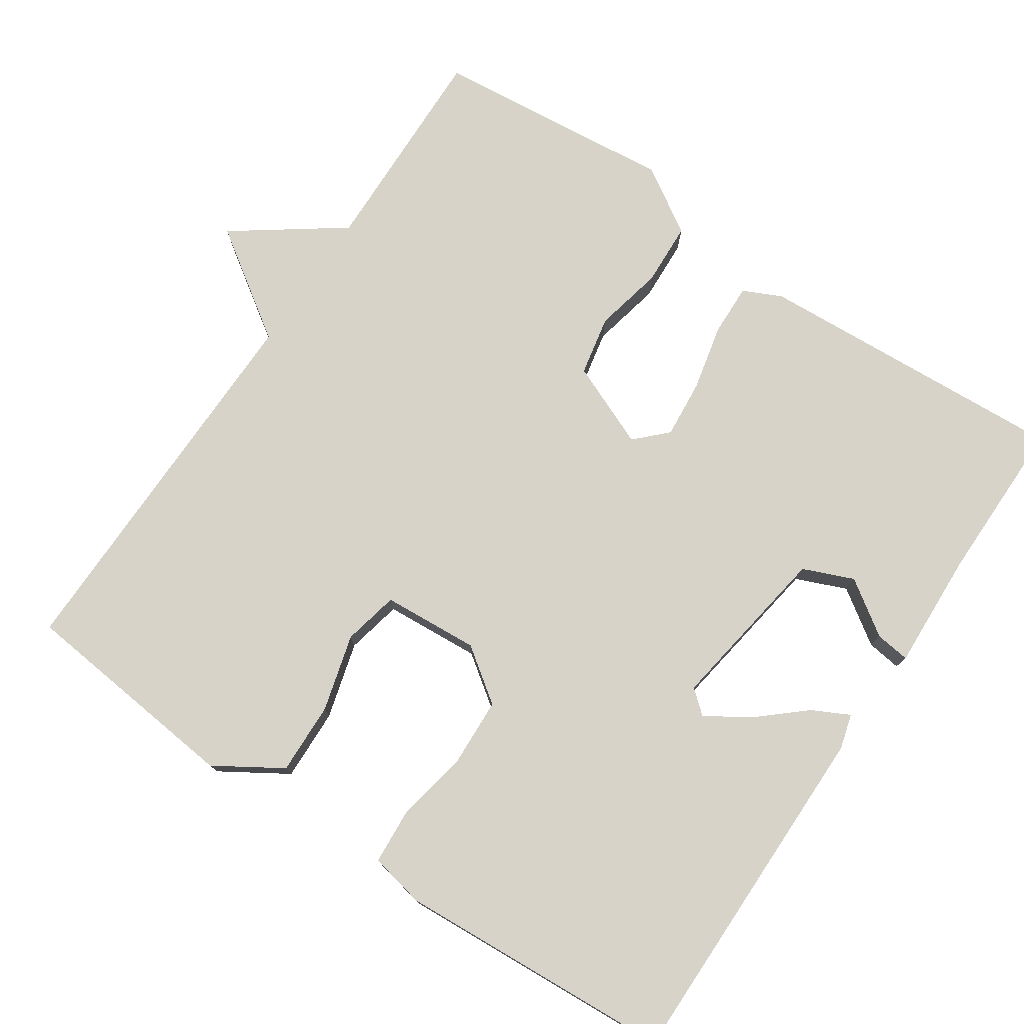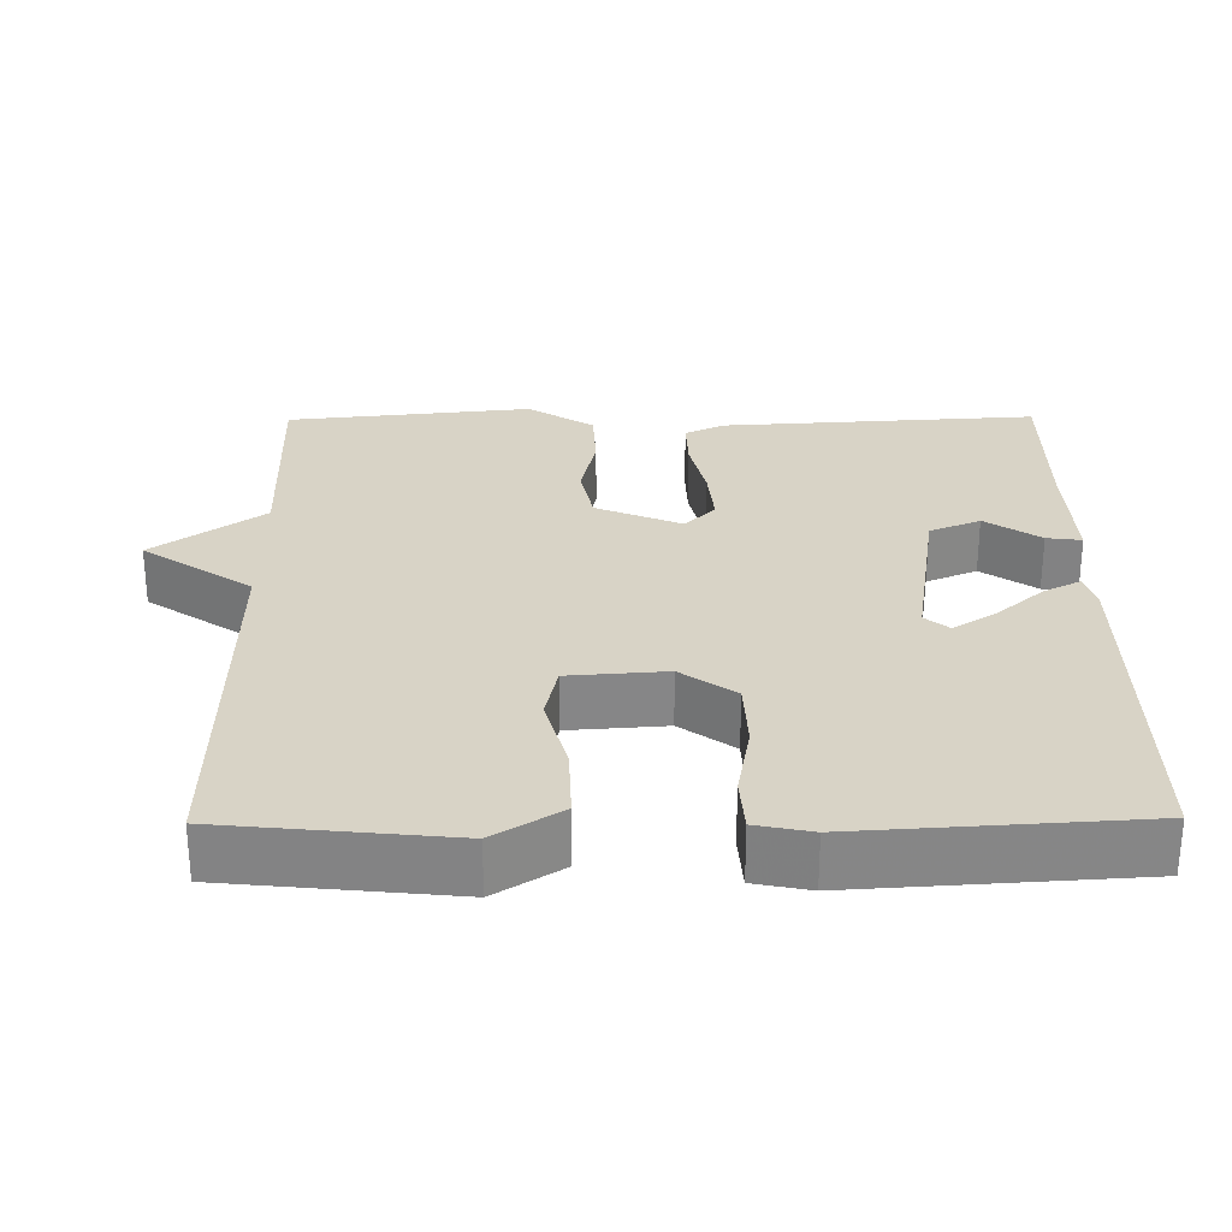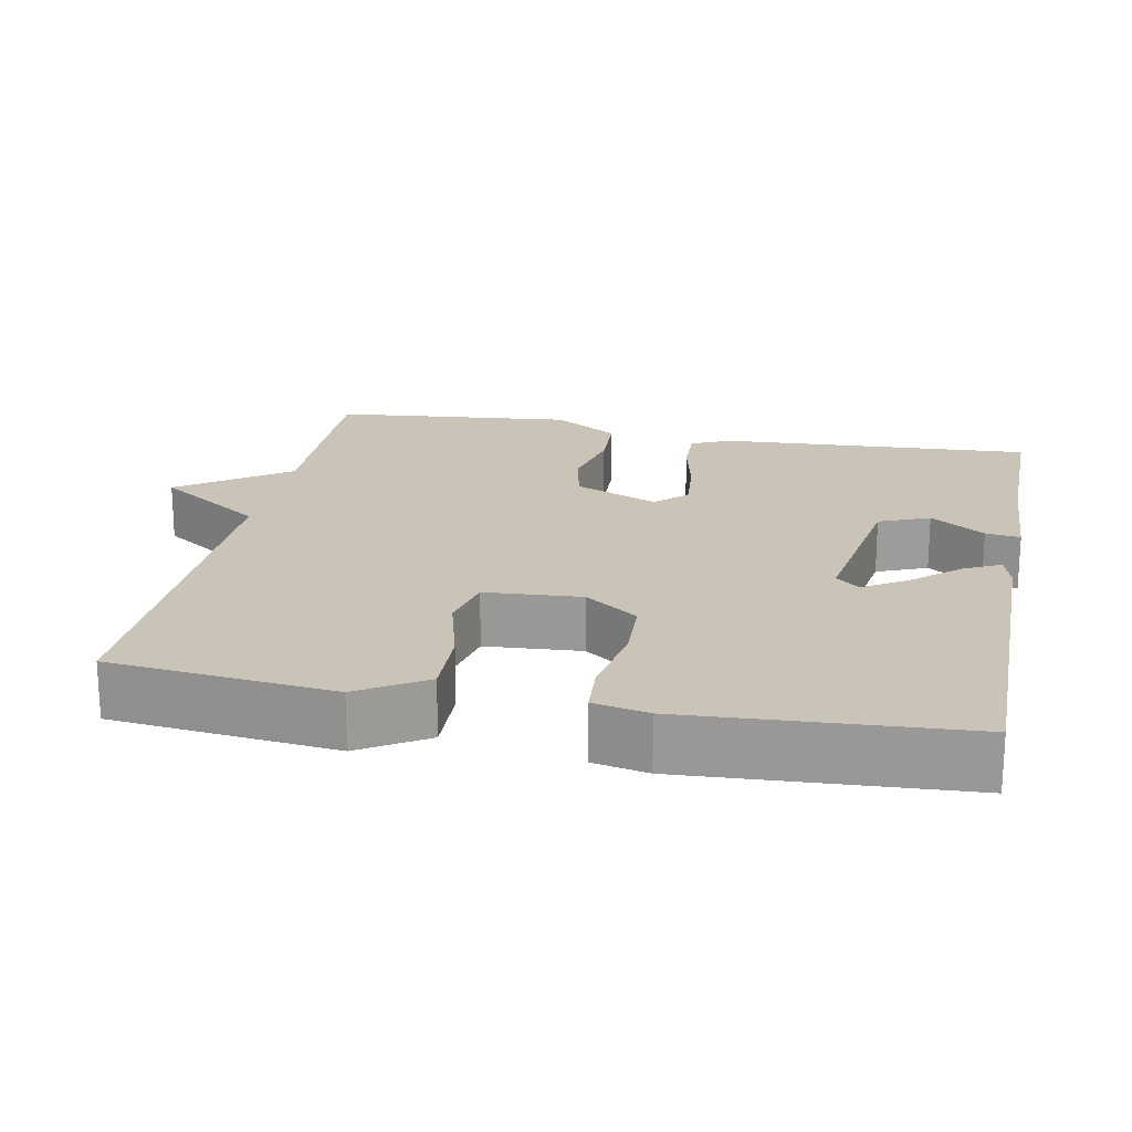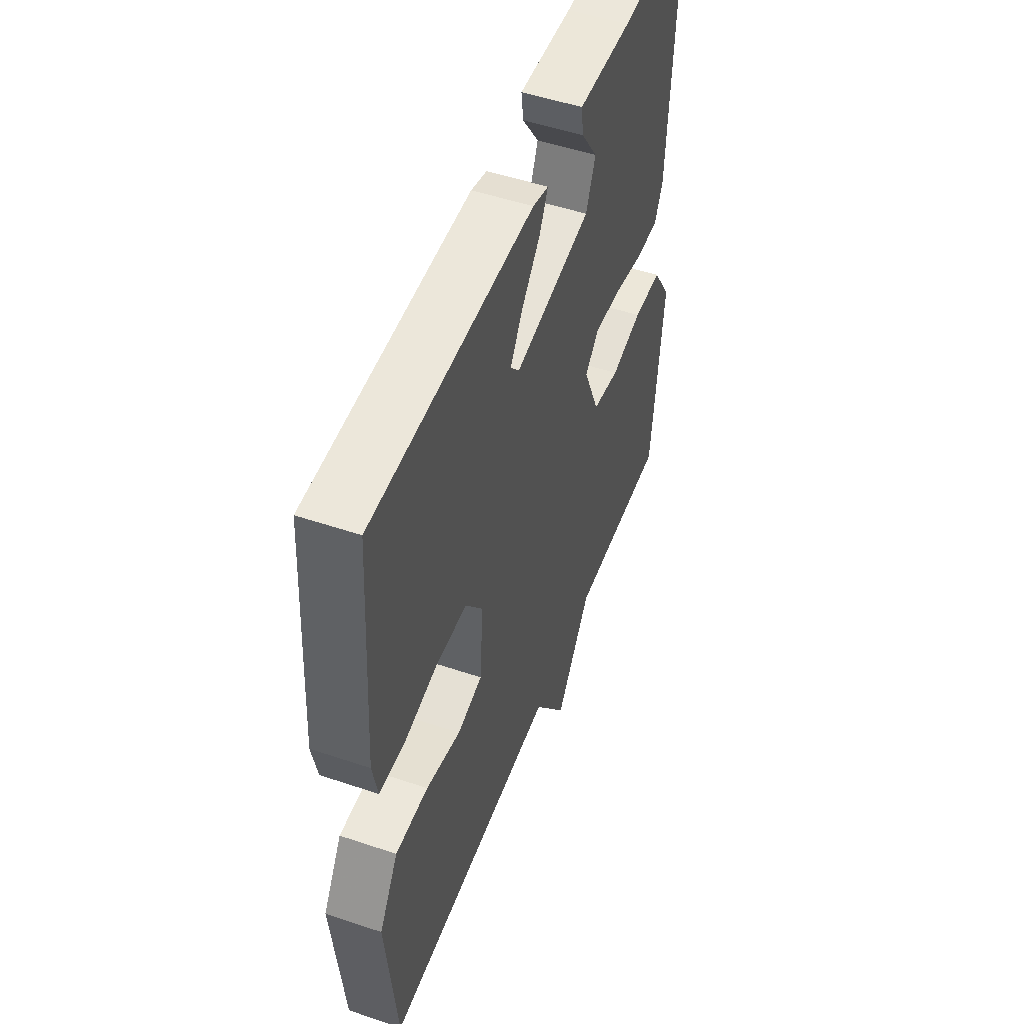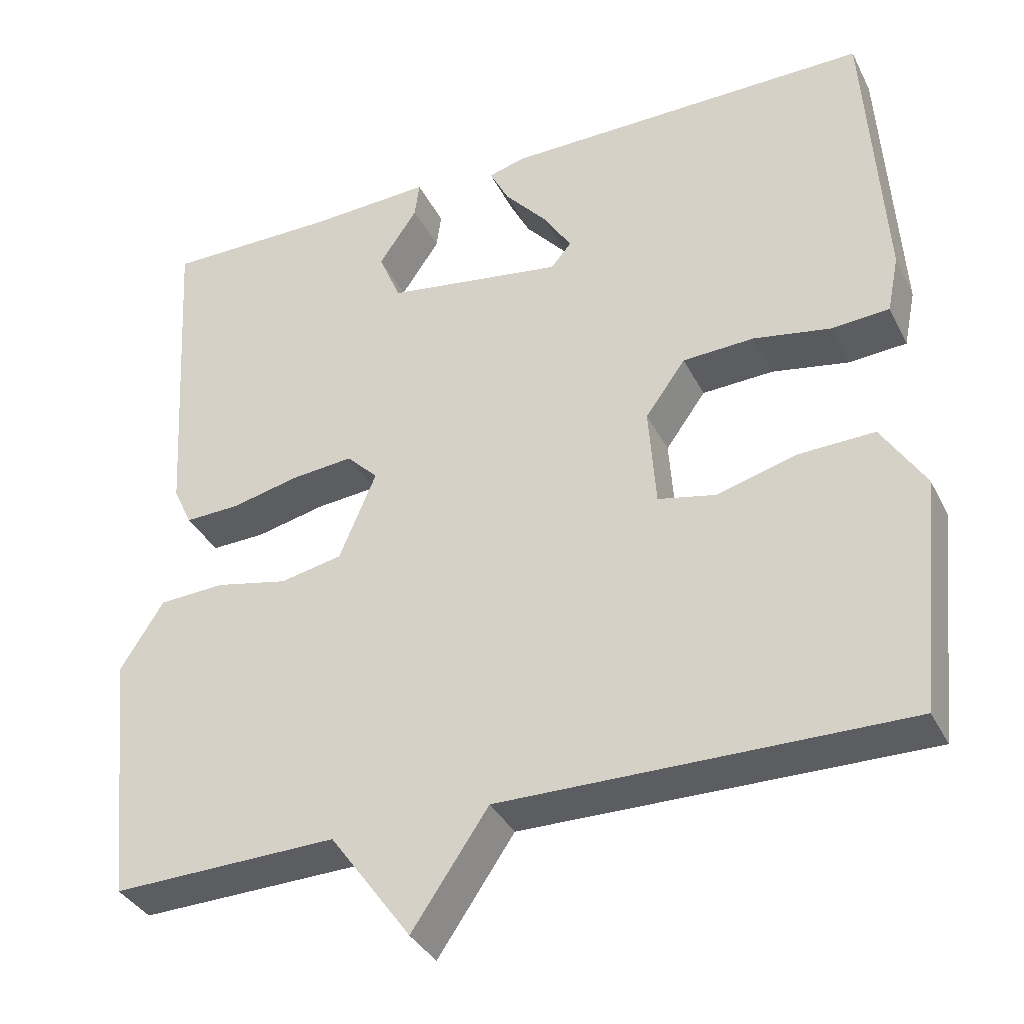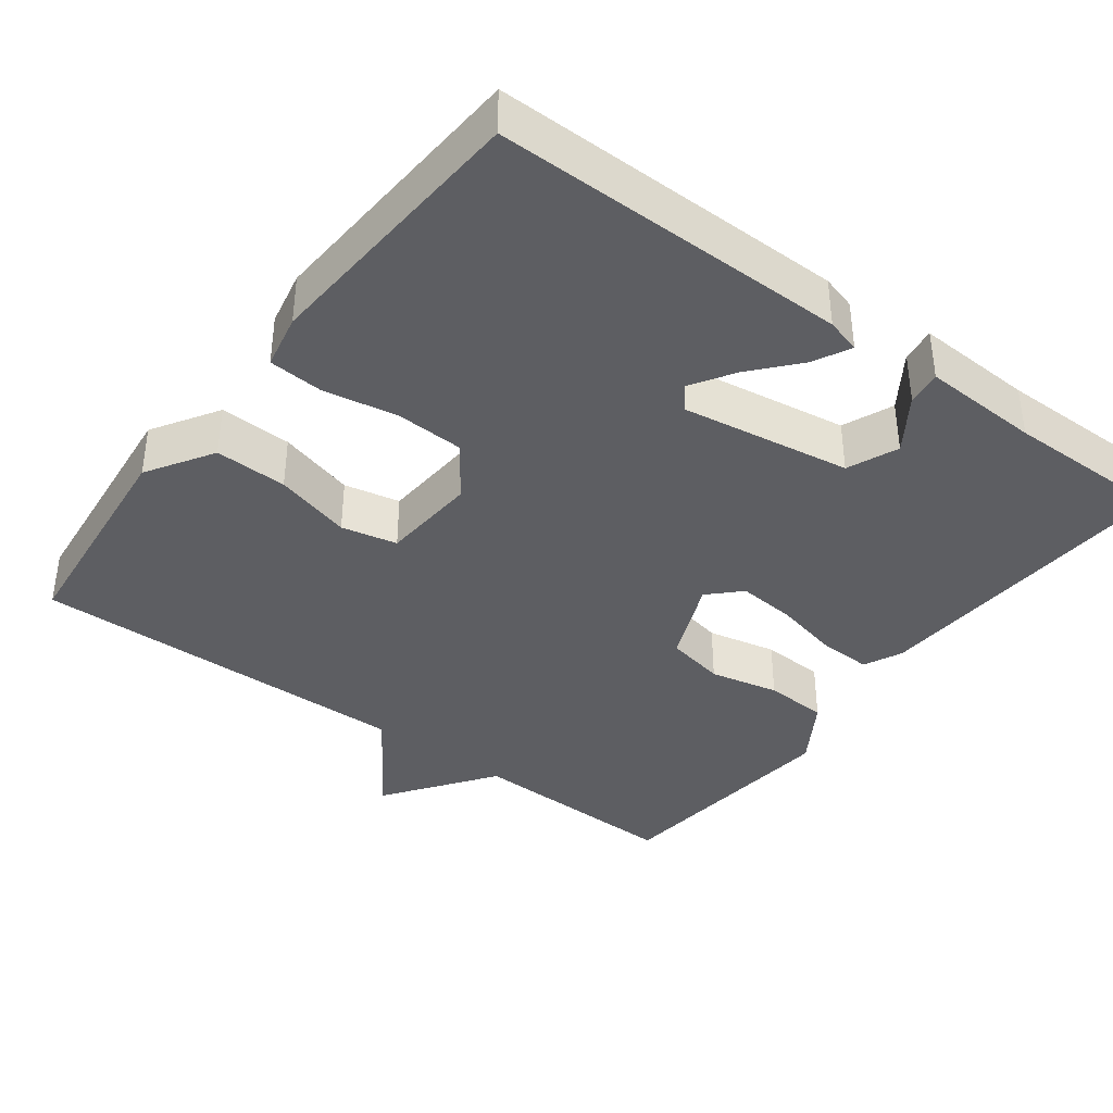
<metadata>
{"format":"obj","ext":"obj","renderer":"f3d","projection":"perspective","resolution":1024,"background":"white","views":[{"elev":76.7,"azim":-56.0,"up":"+Y"},{"elev":28.1,"azim":-90.6,"up":"+Y"},{"elev":20.0,"azim":-78.8,"up":"+Y"},{"elev":51.2,"azim":-69.8,"up":"+Z"},{"elev":-36.0,"azim":-155.9,"up":"+Z"},{"elev":-38.5,"azim":-36.9,"up":"+Y"}]}
</metadata>
<code>
v 0.5 0.07 0.5
v 0.475 0.07 0.083
v 0.451 0.07 0.032
v 0.382 0.07 0.034
v 0.294 0.07 0.054
v 0.216 0.07 0.061
v 0.176 0.07 0.021
v 0.223 0.07 -0.091
v 0.302 0.07 -0.107
v 0.394 0.07 -0.087
v 0.478 0.07 -0.091
v 0.533 0.07 -0.178
v 0.5 0.07 -0.5
v 0.213 0.07 -0.493
v 0.11 0.07 -0.636
v 0.013 0.07 -0.493
v -0.5 0.07 -0.5
v -0.531 0.07 -0.203
v -0.476 0.07 -0.115
v -0.38 0.07 -0.118
v -0.278 0.07 -0.146
v -0.204 0.07 -0.13
v -0.195 0.07 -0.002
v -0.246 0.07 0.069
v -0.337 0.07 0.073
v -0.435 0.07 0.055
v -0.508 0.07 0.06
v -0.523 0.07 0.133
v -0.5 0.07 0.5
v -0.029 0.07 0.498
v 0.017 0.07 0.485
v -0.008 0.07 0.436
v -0.062 0.07 0.374
v -0.098 0.07 0.317
v -0.072 0.07 0.286
v 0.153 0.07 0.321
v 0.181 0.07 0.388
v 0.132 0.07 0.46
v 0.126 0.07 0.506
v 0.282 0.07 0.499
v 0.5 0 0.5
v 0.475 0 0.083
v 0.451 0 0.032
v 0.382 0 0.034
v 0.294 0 0.054
v 0.216 0 0.061
v 0.176 0 0.021
v 0.223 0 -0.091
v 0.302 0 -0.107
v 0.394 0 -0.087
v 0.478 0 -0.091
v 0.533 0 -0.178
v 0.5 0 -0.5
v 0.213 0 -0.493
v 0.11 0 -0.636
v 0.013 0 -0.493
v -0.5 0 -0.5
v -0.531 0 -0.203
v -0.476 0 -0.115
v -0.38 0 -0.118
v -0.278 0 -0.146
v -0.204 0 -0.13
v -0.195 0 -0.002
v -0.246 0 0.069
v -0.337 0 0.073
v -0.435 0 0.055
v -0.508 0 0.06
v -0.523 0 0.133
v -0.5 0 0.5
v -0.029 0 0.498
v 0.017 0 0.485
v -0.008 0 0.436
v -0.062 0 0.374
v -0.098 0 0.317
v -0.072 0 0.286
v 0.153 0 0.321
v 0.181 0 0.388
v 0.132 0 0.46
v 0.126 0 0.506
v 0.282 0 0.499
f 37 38 39 40
f 3 4 5
f 2 3 5
f 1 2 5
f 40 1 5
f 37 40 5
f 36 37 5
f 35 36 5 6
f 31 32 33
f 30 31 33
f 29 30 33
f 28 29 33
f 27 28 33
f 26 27 33
f 25 26 33
f 25 33 34
f 24 25 34 35
f 19 20 21
f 18 19 21
f 17 18 21
f 16 17 21
f 16 21 22
f 16 22 23
f 15 16 23
f 14 15 23
f 12 13 14
f 11 12 14
f 10 11 14
f 9 10 14
f 8 9 14
f 23 24 35
f 14 23 35
f 8 14 35
f 7 8 35
f 6 7 35
f 80 79 78 77
f 45 44 43
f 45 43 42
f 45 42 41
f 45 41 80
f 45 80 77
f 45 77 76
f 46 45 76 75
f 73 72 71
f 73 71 70
f 73 70 69
f 73 69 68
f 73 68 67
f 73 67 66
f 73 66 65
f 74 73 65
f 75 74 65 64
f 61 60 59
f 61 59 58
f 61 58 57
f 61 57 56
f 62 61 56
f 63 62 56
f 63 56 55
f 63 55 54
f 54 53 52
f 54 52 51
f 54 51 50
f 54 50 49
f 54 49 48
f 75 64 63
f 75 63 54
f 75 54 48
f 75 48 47
f 75 47 46
f 1 41 42 2
f 2 42 43 3
f 3 43 44 4
f 4 44 45 5
f 5 45 46 6
f 6 46 47 7
f 7 47 48 8
f 8 48 49 9
f 9 49 50 10
f 10 50 51 11
f 11 51 52 12
f 12 52 53 13
f 13 53 54 14
f 14 54 55 15
f 15 55 56 16
f 16 56 57 17
f 17 57 58 18
f 18 58 59 19
f 19 59 60 20
f 20 60 61 21
f 21 61 62 22
f 22 62 63 23
f 23 63 64 24
f 24 64 65 25
f 25 65 66 26
f 26 66 67 27
f 27 67 68 28
f 28 68 69 29
f 29 69 70 30
f 30 70 71 31
f 31 71 72 32
f 32 72 73 33
f 33 73 74 34
f 34 74 75 35
f 35 75 76 36
f 36 76 77 37
f 37 77 78 38
f 38 78 79 39
f 39 79 80 40
f 40 80 41 1

</code>
